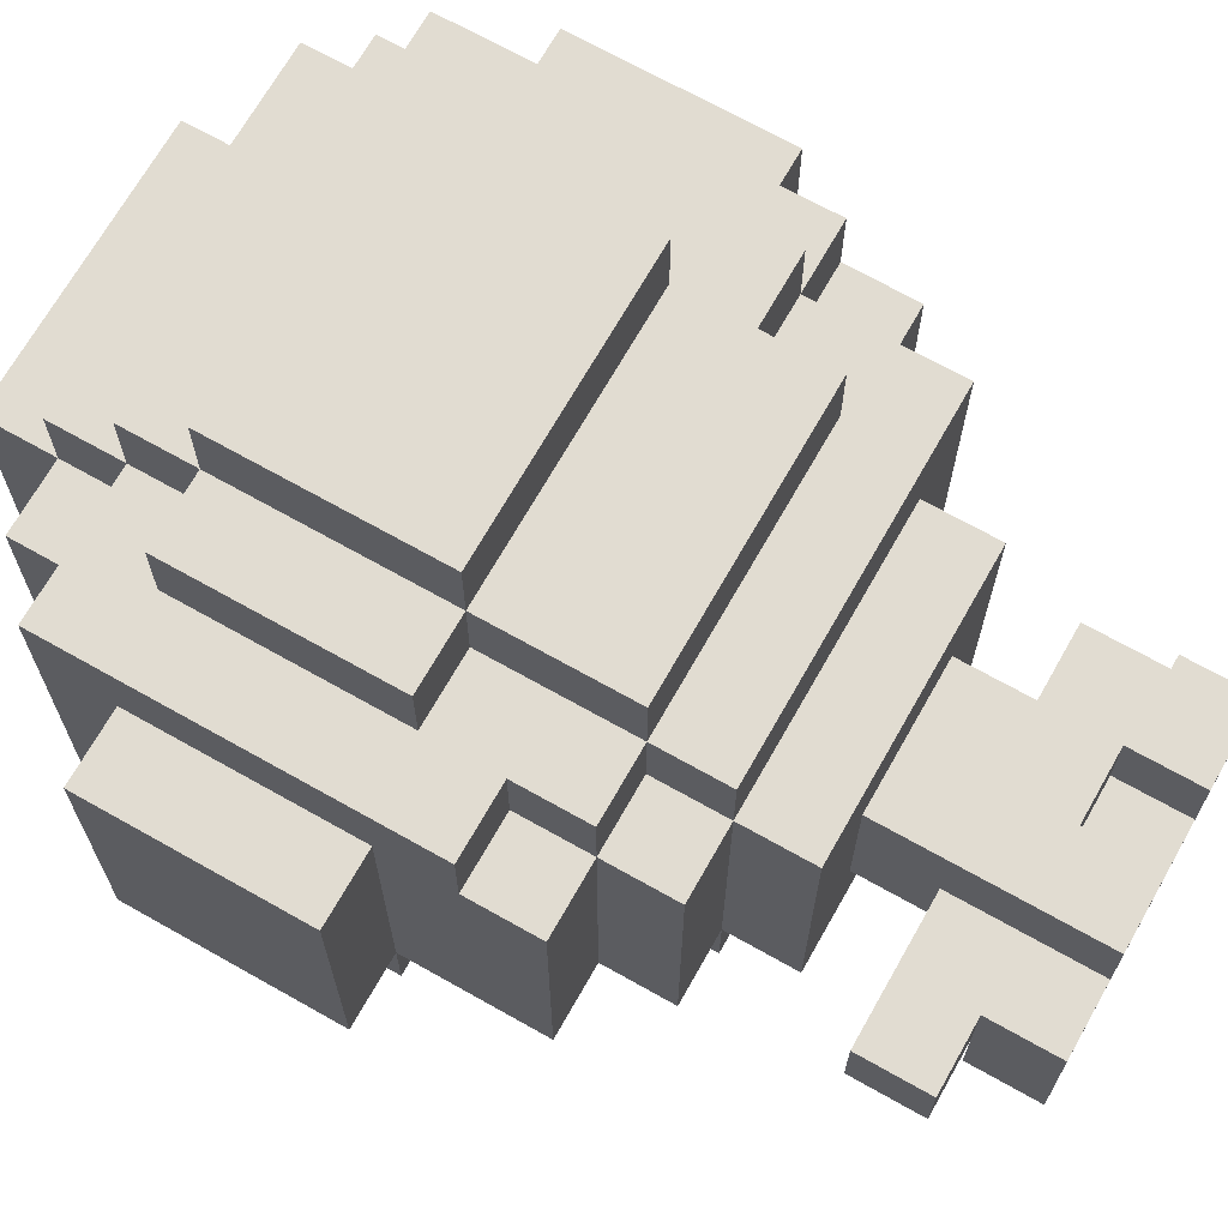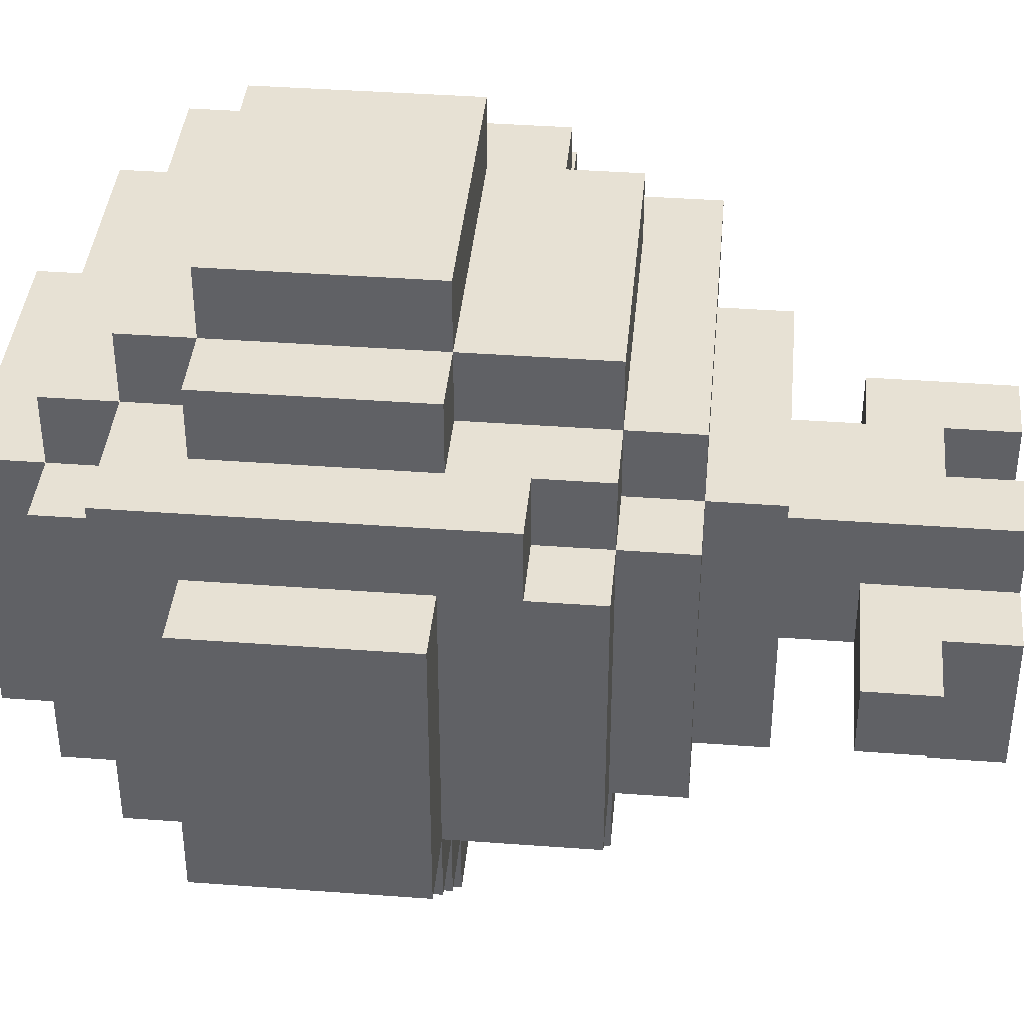
<metadata>
{"format":"obj","ext":"obj","renderer":"f3d","projection":"perspective","resolution":1024,"background":"white","views":[{"elev":69.1,"azim":119.5,"up":"+Z"},{"elev":39.5,"azim":95.3,"up":"+Z"}]}
</metadata>
<code>
o
v -0.4 0.5 0.1
v -0.4 0.5 -0.3
v -0.4 0.8 0.1
v -0.4 0.8 -0.3
v -0.3 0.4 0.2
v -0.3 0.4 -0.3
v -0.3 0.5 0.1
v -0.3 0.5 -0.3
v -0.3 0.5 -0.4
v -0.3 0.8 0.1
v -0.3 0.8 -0.3
v -0.3 0.8 -0.4
v -0.3 0.9 0.2
v -0.3 0.9 0.1
v -0.3 1 0.1
v -0.3 1 -0.3
v -0.2 0.3 0.2
v -0.2 0.3 -0.3
v -0.2 0.4 0.3
v -0.2 0.4 0.2
v -0.2 0.4 -0.3
v -0.2 0.4 -0.5
v -0.2 0.5 -0.3
v -0.2 0.5 -0.4
v -0.2 0.8 -0.3
v -0.2 0.8 -0.4
v -0.2 0.9 0.3
v -0.2 0.9 0.2
v -0.2 0.9 0.1
v -0.2 0.9 -0.4
v -0.2 0.9 -0.5
v -0.2 1 0.1
v -0.2 1 -0.3
v -0.2 1 -0.4
v -0.2 1.1 0.2
v -0.2 1.1 -0.3
v -0.2 1.4 -0.2
v -0.2 1.4 -0.3
v -0.2 1.5 -0.2
v -0.2 1.5 -0.3
v -0.1 0.2 0.1
v -0.1 0.2 -0.3
v -0.1 0.3 0.1
v -0.1 0.3 -0.3
v -0.1 0.3 -0.4
v -0.1 0.4 -0.3
v -0.1 0.4 -0.4
v -0.1 0.5 0.4
v -0.1 0.5 0.3
v -0.1 0.5 -0.5
v -0.1 0.5 -0.6
v -0.1 0.8 0.4
v -0.1 0.8 0.3
v -0.1 0.8 -0.5
v -0.1 0.8 -0.6
v -0.1 0.9 0.3
v -0.1 0.9 0.2
v -0.1 0.9 -0.4
v -0.1 0.9 -0.5
v -0.1 1 0.3
v -0.1 1 0.2
v -0.1 1 -0.3
v -0.1 1 -0.4
v -0.1 1 -0.5
v -0.1 1.1 0.1
v -0.1 1.1 -0.3
v -0.1 1.1 -0.4
v -0.1 1.2 0.1
v -0.1 1.2 -0.3
v -0.1 1.3 0
v -0.1 1.3 -0.2
v -0.1 1.4 -0.2
v -0.1 1.5 0
v -0.1 1.5 -0.2
v 0 1.2 0
v 0 1.2 -0.2
v 0 1.3 0
v 0 1.3 -0.2
v 0 1.4 -0.2
v 0 1.4 -0.3
v 0 1.5 -0.2
v 0 1.5 -0.3
v 0.1 1.4 0
v 0.1 1.4 -0.1
v 0.1 1.5 0
v 0.1 1.5 -0.1
v 0.2 1.4 -0.2
v 0.2 1.4 -0.3
v 0.2 1.5 -0.2
v 0.2 1.5 -0.3
v -0.1 1.4 -0.2
v -0.1 1.4 -0.3
v -0.1 1.5 -0.2
v -0.1 1.5 -0.3
v 0 1.4 0
v 0 1.4 -0.1
v 0 1.5 0
v 0 1.5 -0.1
v 0.1 1.4 -0.2
v 0.1 1.4 -0.3
v 0.1 1.5 -0.2
v 0.1 1.5 -0.3
v 0.2 1.2 0
v 0.2 1.2 -0.1
v 0.2 1.2 -0.2
v 0.2 1.3 0
v 0.2 1.3 -0.1
v 0.2 1.3 -0.2
v 0.2 1.5 0
v 0.2 1.5 -0.1
v 0.3 0.2 0.1
v 0.3 0.2 -0.3
v 0.3 0.3 0.2
v 0.3 0.3 0.1
v 0.3 0.3 -0.3
v 0.3 0.3 -0.4
v 0.3 0.4 0.3
v 0.3 0.4 0.2
v 0.3 0.4 0.1
v 0.3 0.4 -0.3
v 0.3 0.4 -0.4
v 0.3 0.4 -0.5
v 0.3 0.5 0.4
v 0.3 0.5 0.3
v 0.3 0.5 0.2
v 0.3 0.5 -0.4
v 0.3 0.5 -0.5
v 0.3 0.5 -0.6
v 0.3 0.8 0.4
v 0.3 0.8 0.3
v 0.3 0.8 0.2
v 0.3 0.8 -0.4
v 0.3 0.8 -0.5
v 0.3 0.8 -0.6
v 0.3 0.9 -0.3
v 0.3 0.9 -0.4
v 0.3 1 0.3
v 0.3 1 0.2
v 0.3 1 0.1
v 0.3 1 -0.4
v 0.3 1 -0.5
v 0.3 1.1 0.2
v 0.3 1.1 0.1
v 0.3 1.1 -0.3
v 0.3 1.1 -0.4
v 0.3 1.2 0.1
v 0.3 1.2 -0.3
v 0.3 1.4 -0.1
v 0.3 1.4 -0.2
v 0.3 1.4 -0.3
v 0.3 1.5 -0.1
v 0.3 1.5 -0.3
v 0.4 0.3 0.1
v 0.4 0.3 -0.3
v 0.4 0.4 0.1
v 0.4 0.4 -0.3
v 0.4 0.4 -0.4
v 0.4 0.5 0.3
v 0.4 0.5 0.2
v 0.4 0.5 -0.3
v 0.4 0.5 -0.4
v 0.4 0.5 -0.5
v 0.4 0.8 0.3
v 0.4 0.8 0.2
v 0.4 0.8 -0.3
v 0.4 0.8 -0.4
v 0.4 0.8 -0.5
v 0.4 0.9 0.2
v 0.4 0.9 0.1
v 0.4 0.9 -0.3
v 0.4 0.9 -0.4
v 0.4 1 0.2
v 0.4 1 0.1
v 0.4 1 -0.3
v 0.4 1.1 0.1
v 0.4 1.1 -0.3
v 0.4 1.3 -0.1
v 0.4 1.3 -0.2
v 0.4 1.4 -0.1
v 0.4 1.4 -0.2
v 0.5 0.4 0.2
v 0.5 0.4 -0.3
v 0.5 0.5 0.1
v 0.5 0.5 -0.3
v 0.5 0.5 -0.4
v 0.5 0.8 0.1
v 0.5 0.8 -0.3
v 0.5 0.8 -0.4
v 0.5 0.9 0.2
v 0.5 0.9 0.1
v 0.5 1 0.1
v 0.5 1 -0.3
v 0.6 0.5 0.1
v 0.6 0.5 -0.3
v 0.6 0.8 0.1
v 0.6 0.8 -0.3
v -0.1 0.5 0.4
v -0.1 0.8 0.4
v 0.3 0.5 0.4
v 0.3 0.8 0.4
v -0.2 0.4 0.3
v -0.2 0.9 0.3
v -0.1 0.5 0.3
v -0.1 0.8 0.3
v -0.1 0.9 0.3
v -0.1 1 0.3
v 0.3 0.4 0.3
v 0.3 0.5 0.3
v 0.3 0.8 0.3
v 0.3 1 0.3
v 0.4 0.5 0.3
v 0.4 0.8 0.3
v -0.3 0.4 0.2
v -0.3 0.9 0.2
v -0.2 0.3 0.2
v -0.2 0.4 0.2
v -0.2 0.9 0.2
v -0.2 1.1 0.2
v -0.1 0.9 0.2
v -0.1 1 0.2
v 0.3 0.3 0.2
v 0.3 0.4 0.2
v 0.3 0.5 0.2
v 0.3 0.8 0.2
v 0.3 1 0.2
v 0.3 1.1 0.2
v 0.4 0.5 0.2
v 0.4 0.8 0.2
v 0.4 0.9 0.2
v 0.4 1 0.2
v 0.5 0.4 0.2
v 0.5 0.9 0.2
v -0.4 0.5 0.1
v -0.4 0.8 0.1
v -0.3 0.5 0.1
v -0.3 0.8 0.1
v -0.3 0.9 0.1
v -0.3 1 0.1
v -0.2 0.9 0.1
v -0.2 1 0.1
v -0.1 0.2 0.1
v -0.1 0.3 0.1
v -0.1 1.1 0.1
v -0.1 1.2 0.1
v 0.3 0.2 0.1
v 0.3 0.3 0.1
v 0.3 0.4 0.1
v 0.3 1 0.1
v 0.3 1.1 0.1
v 0.3 1.2 0.1
v 0.4 0.3 0.1
v 0.4 0.4 0.1
v 0.4 0.9 0.1
v 0.4 1 0.1
v 0.4 1.1 0.1
v 0.5 0.5 0.1
v 0.5 0.8 0.1
v 0.5 0.9 0.1
v 0.5 1 0.1
v 0.6 0.5 0.1
v 0.6 0.8 0.1
v -0.1 1.3 0
v -0.1 1.5 0
v 0 1.2 0
v 0 1.3 0
v 0 1.4 0
v 0 1.5 0
v 0.1 1.2 0
v 0.1 1.3 0
v 0.1 1.4 0
v 0.1 1.5 0
v 0.2 1.2 0
v 0.2 1.3 0
v 0.2 1.5 0
v 0 1.4 -0.1
v 0 1.5 -0.1
v 0.1 1.4 -0.1
v 0.1 1.5 -0.1
v 0.2 1.3 -0.1
v 0.2 1.5 -0.1
v 0.3 1.4 -0.1
v 0.3 1.5 -0.1
v 0.4 1.3 -0.1
v 0.4 1.4 -0.1
v -0.2 1.4 -0.2
v -0.2 1.5 -0.2
v -0.1 1.4 -0.2
v -0.1 1.5 -0.2
v -0.1 1.3 -0.2
v -0.1 1.4 -0.2
v -0.1 1.5 -0.2
v 0 1.2 -0.2
v 0 1.3 -0.2
v 0 1.4 -0.2
v 0 1.5 -0.2
v 0.1 1.4 -0.2
v 0.1 1.5 -0.2
v 0.2 1.2 -0.2
v 0.2 1.3 -0.2
v 0.2 1.4 -0.2
v 0.2 1.5 -0.2
v 0.3 1.4 -0.2
v 0.4 1.3 -0.2
v 0.4 1.4 -0.2
v -0.4 0.5 -0.3
v -0.4 0.8 -0.3
v -0.3 0.4 -0.3
v -0.3 0.5 -0.3
v -0.3 0.8 -0.3
v -0.3 1 -0.3
v -0.2 0.3 -0.3
v -0.2 0.4 -0.3
v -0.2 0.5 -0.3
v -0.2 0.8 -0.3
v -0.2 1 -0.3
v -0.2 1.1 -0.3
v -0.2 1.4 -0.3
v -0.2 1.5 -0.3
v -0.1 0.2 -0.3
v -0.1 0.3 -0.3
v -0.1 0.4 -0.3
v -0.1 1 -0.3
v -0.1 1.1 -0.3
v -0.1 1.2 -0.3
v -0.1 1.4 -0.3
v -0.1 1.5 -0.3
v 0 1.4 -0.3
v 0 1.5 -0.3
v 0.1 1.4 -0.3
v 0.1 1.5 -0.3
v 0.2 1.4 -0.3
v 0.2 1.5 -0.3
v 0.3 0.2 -0.3
v 0.3 0.3 -0.3
v 0.3 0.4 -0.3
v 0.3 0.9 -0.3
v 0.3 1.1 -0.3
v 0.3 1.2 -0.3
v 0.3 1.4 -0.3
v 0.3 1.5 -0.3
v 0.4 0.3 -0.3
v 0.4 0.4 -0.3
v 0.4 0.5 -0.3
v 0.4 0.8 -0.3
v 0.4 0.9 -0.3
v 0.4 1 -0.3
v 0.4 1.1 -0.3
v 0.5 0.4 -0.3
v 0.5 0.5 -0.3
v 0.5 0.8 -0.3
v 0.5 1 -0.3
v 0.6 0.5 -0.3
v 0.6 0.8 -0.3
v -0.3 0.5 -0.4
v -0.3 0.8 -0.4
v -0.2 0.5 -0.4
v -0.2 0.8 -0.4
v -0.2 0.9 -0.4
v -0.2 1 -0.4
v -0.1 0.3 -0.4
v -0.1 0.4 -0.4
v -0.1 0.9 -0.4
v -0.1 1 -0.4
v -0.1 1.1 -0.4
v 0.3 0.3 -0.4
v 0.3 0.4 -0.4
v 0.3 0.5 -0.4
v 0.3 0.8 -0.4
v 0.3 0.9 -0.4
v 0.3 1 -0.4
v 0.3 1.1 -0.4
v 0.4 0.4 -0.4
v 0.4 0.5 -0.4
v 0.4 0.8 -0.4
v 0.4 0.9 -0.4
v 0.5 0.5 -0.4
v 0.5 0.8 -0.4
v -0.2 0.4 -0.5
v -0.2 0.9 -0.5
v -0.1 0.5 -0.5
v -0.1 0.8 -0.5
v -0.1 0.9 -0.5
v -0.1 1 -0.5
v 0.3 0.4 -0.5
v 0.3 0.5 -0.5
v 0.3 0.8 -0.5
v 0.3 1 -0.5
v 0.4 0.5 -0.5
v 0.4 0.8 -0.5
v -0.1 0.5 -0.6
v -0.1 0.8 -0.6
v 0.3 0.5 -0.6
v 0.3 0.8 -0.6
v -0.1 0.2 0.1
v 0.3 0.2 0.1
v -0.1 0.2 -0.3
v 0.3 0.2 -0.3
v -0.2 0.3 0.2
v 0.3 0.3 0.2
v -0.1 0.3 0.1
v 0.3 0.3 0.1
v 0.4 0.3 0.1
v -0.2 0.3 -0.3
v -0.1 0.3 -0.3
v 0.3 0.3 -0.3
v 0.4 0.3 -0.3
v -0.1 0.3 -0.4
v 0.3 0.3 -0.4
v -0.2 0.4 0.3
v 0.3 0.4 0.3
v -0.3 0.4 0.2
v -0.2 0.4 0.2
v 0.3 0.4 0.2
v 0.5 0.4 0.2
v 0.3 0.4 0.1
v 0.4 0.4 0.1
v -0.3 0.4 -0.3
v -0.2 0.4 -0.3
v -0.1 0.4 -0.3
v 0.3 0.4 -0.3
v 0.4 0.4 -0.3
v 0.5 0.4 -0.3
v -0.1 0.4 -0.4
v 0.3 0.4 -0.4
v 0.4 0.4 -0.4
v -0.2 0.4 -0.5
v 0.3 0.4 -0.5
v -0.1 0.5 0.4
v 0.3 0.5 0.4
v -0.1 0.5 0.3
v 0.3 0.5 0.3
v 0.4 0.5 0.3
v 0.3 0.5 0.2
v 0.4 0.5 0.2
v -0.4 0.5 0.1
v -0.3 0.5 0.1
v 0.5 0.5 0.1
v 0.6 0.5 0.1
v -0.4 0.5 -0.3
v -0.3 0.5 -0.3
v -0.2 0.5 -0.3
v 0.4 0.5 -0.3
v 0.5 0.5 -0.3
v 0.6 0.5 -0.3
v -0.3 0.5 -0.4
v -0.2 0.5 -0.4
v 0.3 0.5 -0.4
v 0.4 0.5 -0.4
v 0.5 0.5 -0.4
v -0.1 0.5 -0.5
v 0.3 0.5 -0.5
v 0.4 0.5 -0.5
v -0.1 0.5 -0.6
v 0.3 0.5 -0.6
v -0.1 1.3 0
v 0 1.3 0
v 0.2 1.3 -0.1
v 0.4 1.3 -0.1
v -0.1 1.3 -0.2
v 0 1.3 -0.2
v 0.2 1.3 -0.2
v 0.4 1.3 -0.2
v -0.2 1.4 -0.2
v -0.1 1.4 -0.2
v 0 1.4 -0.2
v 0.1 1.4 -0.2
v 0.2 1.4 -0.2
v 0.3 1.4 -0.2
v -0.2 1.4 -0.3
v -0.1 1.4 -0.3
v 0 1.4 -0.3
v 0.1 1.4 -0.3
v 0.2 1.4 -0.3
v 0.3 1.4 -0.3
v -0.1 0.8 0.4
v 0.3 0.8 0.4
v -0.1 0.8 0.3
v 0.3 0.8 0.3
v 0.4 0.8 0.3
v 0.3 0.8 0.2
v 0.4 0.8 0.2
v -0.4 0.8 0.1
v -0.3 0.8 0.1
v 0.5 0.8 0.1
v 0.6 0.8 0.1
v -0.4 0.8 -0.3
v -0.3 0.8 -0.3
v -0.2 0.8 -0.3
v 0.4 0.8 -0.3
v 0.5 0.8 -0.3
v 0.6 0.8 -0.3
v -0.3 0.8 -0.4
v -0.2 0.8 -0.4
v 0.3 0.8 -0.4
v 0.4 0.8 -0.4
v 0.5 0.8 -0.4
v -0.1 0.8 -0.5
v 0.3 0.8 -0.5
v 0.4 0.8 -0.5
v -0.1 0.8 -0.6
v 0.3 0.8 -0.6
v -0.2 0.9 0.3
v -0.1 0.9 0.3
v -0.3 0.9 0.2
v -0.2 0.9 0.2
v -0.1 0.9 0.2
v 0.4 0.9 0.2
v 0.5 0.9 0.2
v -0.3 0.9 0.1
v -0.2 0.9 0.1
v 0.4 0.9 0.1
v 0.5 0.9 0.1
v 0.3 0.9 -0.3
v 0.4 0.9 -0.3
v -0.2 0.9 -0.4
v -0.1 0.9 -0.4
v 0.3 0.9 -0.4
v 0.4 0.9 -0.4
v -0.2 0.9 -0.5
v -0.1 0.9 -0.5
v -0.1 1 0.3
v 0.3 1 0.3
v -0.1 1 0.2
v 0.3 1 0.2
v 0.4 1 0.2
v -0.3 1 0.1
v -0.2 1 0.1
v 0.3 1 0.1
v 0.4 1 0.1
v 0.5 1 0.1
v -0.3 1 -0.3
v -0.2 1 -0.3
v -0.1 1 -0.3
v 0.4 1 -0.3
v 0.5 1 -0.3
v -0.2 1 -0.4
v -0.1 1 -0.4
v 0.3 1 -0.4
v -0.1 1 -0.5
v 0.3 1 -0.5
v -0.2 1.1 0.2
v 0.3 1.1 0.2
v -0.1 1.1 0.1
v 0.3 1.1 0.1
v 0.4 1.1 0.1
v -0.2 1.1 -0.3
v -0.1 1.1 -0.3
v 0.3 1.1 -0.3
v 0.4 1.1 -0.3
v -0.1 1.1 -0.4
v 0.3 1.1 -0.4
v -0.1 1.2 0.1
v 0.3 1.2 0.1
v 0 1.2 0
v 0.1 1.2 0
v 0.2 1.2 0
v 0.2 1.2 -0.1
v 0 1.2 -0.2
v 0.2 1.2 -0.2
v -0.1 1.2 -0.3
v 0.3 1.2 -0.3
v 0 1.4 0
v 0.1 1.4 0
v 0 1.4 -0.1
v 0.1 1.4 -0.1
v 0.3 1.4 -0.1
v 0.4 1.4 -0.1
v 0.3 1.4 -0.2
v 0.4 1.4 -0.2
v -0.1 1.5 0
v 0 1.5 0
v 0.1 1.5 0
v 0.2 1.5 0
v 0 1.5 -0.1
v 0.1 1.5 -0.1
v 0.2 1.5 -0.1
v 0.3 1.5 -0.1
v -0.2 1.5 -0.2
v -0.1 1.5 -0.2
v 0 1.5 -0.2
v 0.1 1.5 -0.2
v 0.2 1.5 -0.2
v -0.2 1.5 -0.3
v -0.1 1.5 -0.3
v 0 1.5 -0.3
v 0.1 1.5 -0.3
v 0.2 1.5 -0.3
v 0.3 1.5 -0.3
f 3 2 1
f 4 2 3
f 7 6 5
f 8 6 7
f 10 7 5
f 11 9 8
f 12 9 11
f 13 10 5
f 13 11 10
f 14 11 13
f 15 11 14
f 16 11 15
f 20 18 17
f 21 18 20
f 23 22 21
f 24 22 23
f 26 22 24
f 27 20 19
f 28 20 27
f 30 26 25
f 30 22 26
f 31 22 30
f 32 29 28
f 33 30 25
f 34 30 33
f 35 32 28
f 35 33 32
f 36 33 35
f 39 38 37
f 40 38 39
f 43 42 41
f 44 42 43
f 46 45 44
f 47 45 46
f 52 49 48
f 53 49 52
f 54 51 50
f 55 51 54
f 60 57 56
f 61 57 60
f 63 59 58
f 64 59 63
f 66 63 62
f 67 63 66
f 68 66 65
f 69 66 68
f 72 71 70
f 73 72 70
f 74 72 73
f 77 76 75
f 78 76 77
f 81 80 79
f 82 80 81
f 85 84 83
f 86 84 85
f 89 88 87
f 90 88 89
f 91 92 93
f 93 92 94
f 95 96 97
f 97 96 98
f 99 100 101
f 101 100 102
f 103 104 106
f 104 105 107
f 106 104 107
f 107 105 108
f 106 107 109
f 109 107 110
f 111 112 114
f 114 112 115
f 113 114 118
f 118 114 119
f 115 116 120
f 120 116 121
f 117 118 124
f 124 118 125
f 121 122 126
f 126 122 127
f 123 124 129
f 129 124 130
f 127 128 133
f 133 128 134
f 132 133 136
f 130 131 137
f 137 131 138
f 135 136 140
f 136 133 140
f 140 133 141
f 138 139 142
f 142 139 143
f 135 140 144
f 144 140 145
f 143 144 146
f 146 144 147
f 148 149 151
f 149 150 151
f 151 150 152
f 153 154 155
f 155 154 156
f 156 157 160
f 160 157 161
f 158 159 163
f 163 159 164
f 161 162 166
f 166 162 167
f 165 166 170
f 170 166 171
f 168 169 172
f 172 169 173
f 173 174 175
f 175 174 176
f 177 178 179
f 179 178 180
f 181 182 183
f 183 182 184
f 181 183 186
f 184 185 187
f 187 185 188
f 181 186 189
f 186 187 189
f 189 187 190
f 190 187 191
f 191 187 192
f 193 194 195
f 195 194 196
f 199 198 197
f 200 198 199
f 203 202 201
f 204 202 203
f 205 202 204
f 207 203 201
f 208 203 207
f 209 206 205
f 209 205 204
f 210 206 209
f 211 209 208
f 212 209 211
f 216 214 213
f 217 214 216
f 219 218 217
f 220 218 219
f 221 216 215
f 222 216 221
f 225 218 220
f 226 218 225
f 227 223 222
f 228 225 224
f 229 225 228
f 230 225 229
f 231 227 222
f 231 228 227
f 231 229 228
f 232 229 231
f 235 234 233
f 236 234 235
f 239 238 237
f 240 238 239
f 245 242 241
f 246 242 245
f 249 244 243
f 250 244 249
f 251 247 246
f 252 247 251
f 254 249 248
f 255 249 254
f 258 254 253
f 259 254 258
f 260 257 256
f 261 257 260
f 265 263 262
f 266 263 265
f 267 263 266
f 268 265 264
f 268 266 265
f 269 266 268
f 270 266 269
f 272 269 268
f 273 271 270
f 273 269 272
f 273 270 269
f 274 271 273
f 277 276 275
f 278 276 277
f 281 280 279
f 282 280 281
f 283 281 279
f 284 281 283
f 287 286 285
f 288 286 287
f 289 290 293
f 290 291 293
f 293 291 294
f 294 291 295
f 292 293 296
f 293 294 296
f 292 296 298
f 296 297 298
f 298 297 299
f 299 297 300
f 300 297 301
f 299 300 302
f 299 302 303
f 303 302 304
f 305 306 308
f 308 306 309
f 307 308 312
f 312 308 313
f 309 310 314
f 314 310 315
f 311 312 320
f 320 312 321
f 315 316 322
f 322 316 323
f 317 318 325
f 325 318 326
f 327 328 329
f 329 328 330
f 319 320 333
f 333 320 334
f 323 324 337
f 337 324 338
f 331 332 339
f 339 332 340
f 334 335 341
f 341 335 342
f 336 337 345
f 345 337 346
f 346 337 347
f 342 343 348
f 348 343 349
f 345 346 350
f 344 345 350
f 350 346 351
f 349 350 352
f 352 350 353
f 354 355 356
f 356 355 357
f 358 359 362
f 362 359 363
f 360 361 365
f 365 361 366
f 363 364 370
f 370 364 371
f 366 367 372
f 372 367 373
f 368 369 374
f 374 369 375
f 373 374 376
f 376 374 377
f 378 379 380
f 380 379 381
f 381 379 382
f 378 380 384
f 384 380 385
f 382 383 386
f 381 382 386
f 386 383 387
f 385 386 388
f 388 386 389
f 390 391 392
f 392 391 393
f 396 395 394
f 397 395 396
f 400 399 398
f 401 399 400
f 403 400 398
f 404 400 403
f 405 402 401
f 406 402 405
f 407 405 404
f 408 405 407
f 412 410 409
f 413 410 412
f 415 414 413
f 416 414 415
f 417 412 411
f 418 412 417
f 421 414 416
f 422 414 421
f 423 419 418
f 424 421 420
f 425 421 424
f 426 423 418
f 426 424 423
f 427 424 426
f 430 429 428
f 431 429 430
f 433 432 431
f 434 432 433
f 439 436 435
f 440 436 439
f 443 438 437
f 444 438 443
f 445 441 440
f 446 441 445
f 448 443 442
f 449 443 448
f 451 448 447
f 452 448 451
f 453 451 450
f 454 451 453
f 459 456 455
f 460 456 459
f 461 458 457
f 462 458 461
f 469 464 463
f 470 464 469
f 471 466 465
f 472 466 471
f 473 468 467
f 474 468 473
f 475 476 477
f 477 476 478
f 478 479 480
f 480 479 481
f 482 483 486
f 486 483 487
f 484 485 490
f 490 485 491
f 487 488 492
f 492 488 493
f 489 490 495
f 495 490 496
f 494 495 498
f 498 495 499
f 497 498 500
f 500 498 501
f 502 503 505
f 505 503 506
f 504 505 509
f 509 505 510
f 507 508 511
f 511 508 512
f 513 514 517
f 517 514 518
f 515 516 519
f 519 516 520
f 521 522 523
f 523 522 524
f 524 525 528
f 528 525 529
f 526 527 531
f 531 527 532
f 529 530 534
f 534 530 535
f 532 533 536
f 536 533 537
f 537 538 539
f 539 538 540
f 541 542 543
f 543 542 544
f 541 543 546
f 546 543 547
f 544 545 548
f 548 545 549
f 547 548 550
f 550 548 551
f 552 553 554
f 554 553 555
f 555 553 556
f 556 553 557
f 552 554 558
f 557 553 559
f 552 558 560
f 558 559 560
f 559 553 561
f 560 559 561
f 562 563 564
f 564 563 565
f 566 567 568
f 568 567 569
f 570 571 574
f 572 573 575
f 575 573 576
f 570 574 579
f 576 577 579
f 575 576 579
f 574 575 579
f 579 577 580
f 580 577 581
f 581 577 582
f 578 579 583
f 583 579 584
f 580 581 585
f 585 581 586
f 582 577 587
f 587 577 588

</code>
